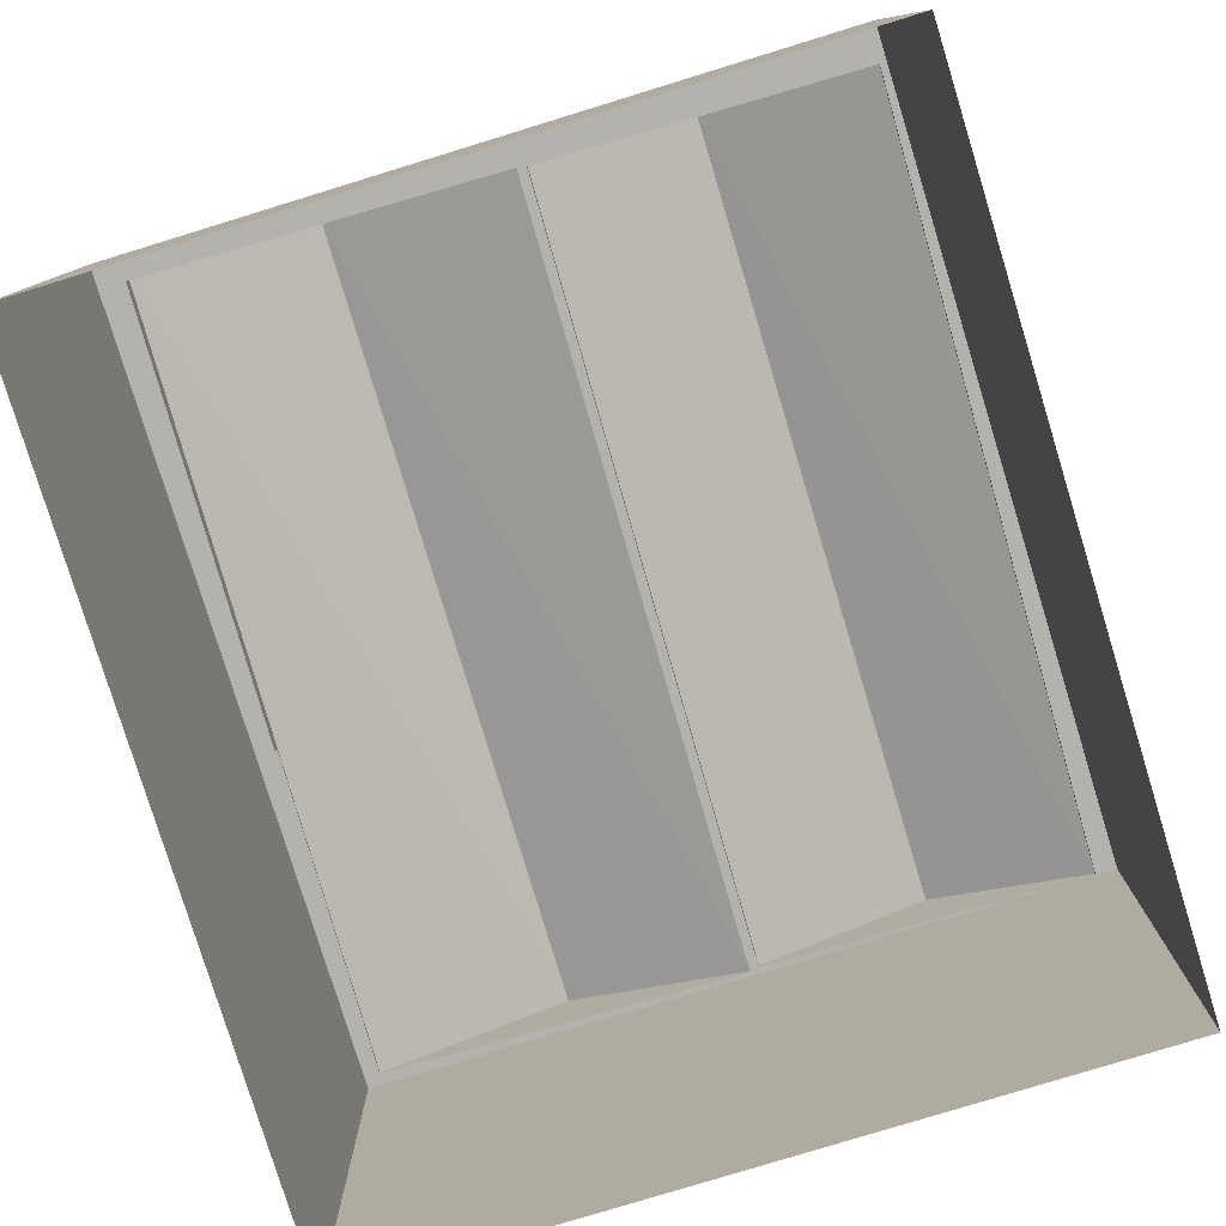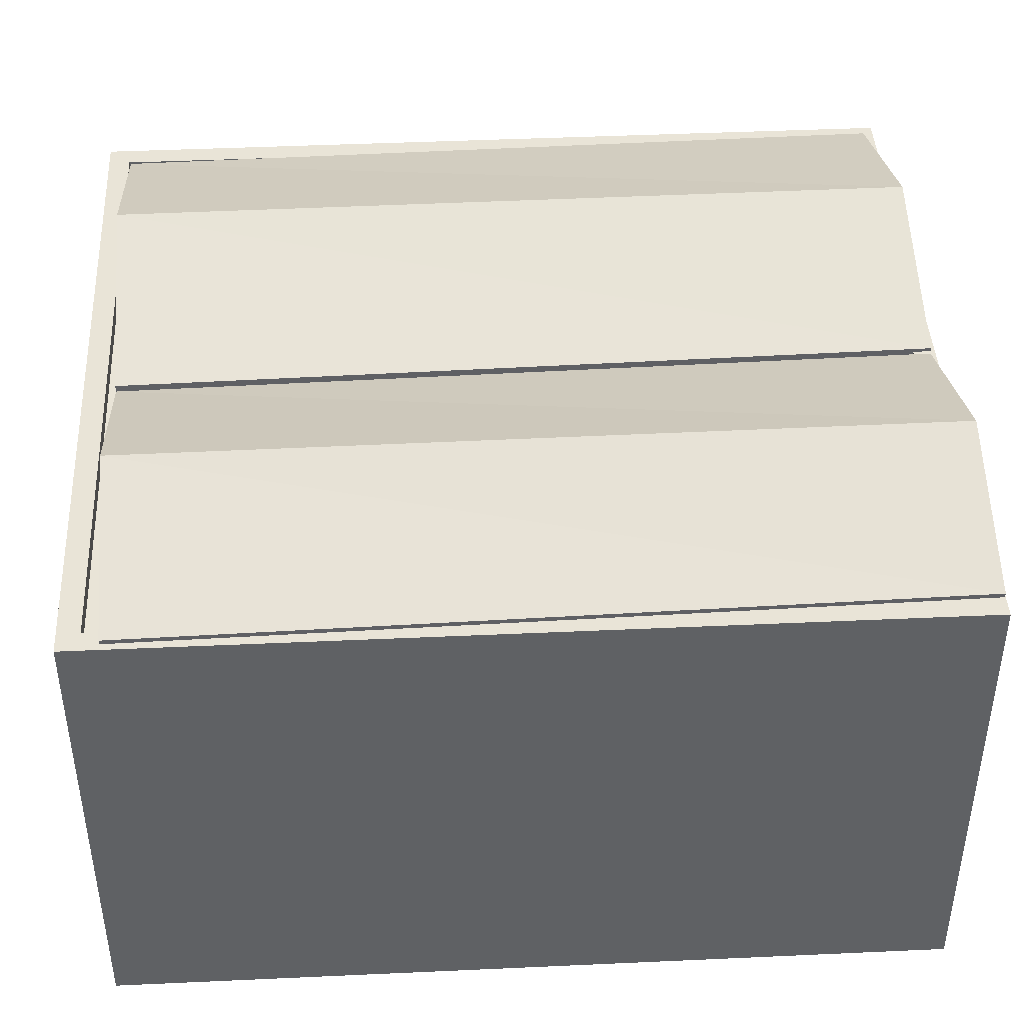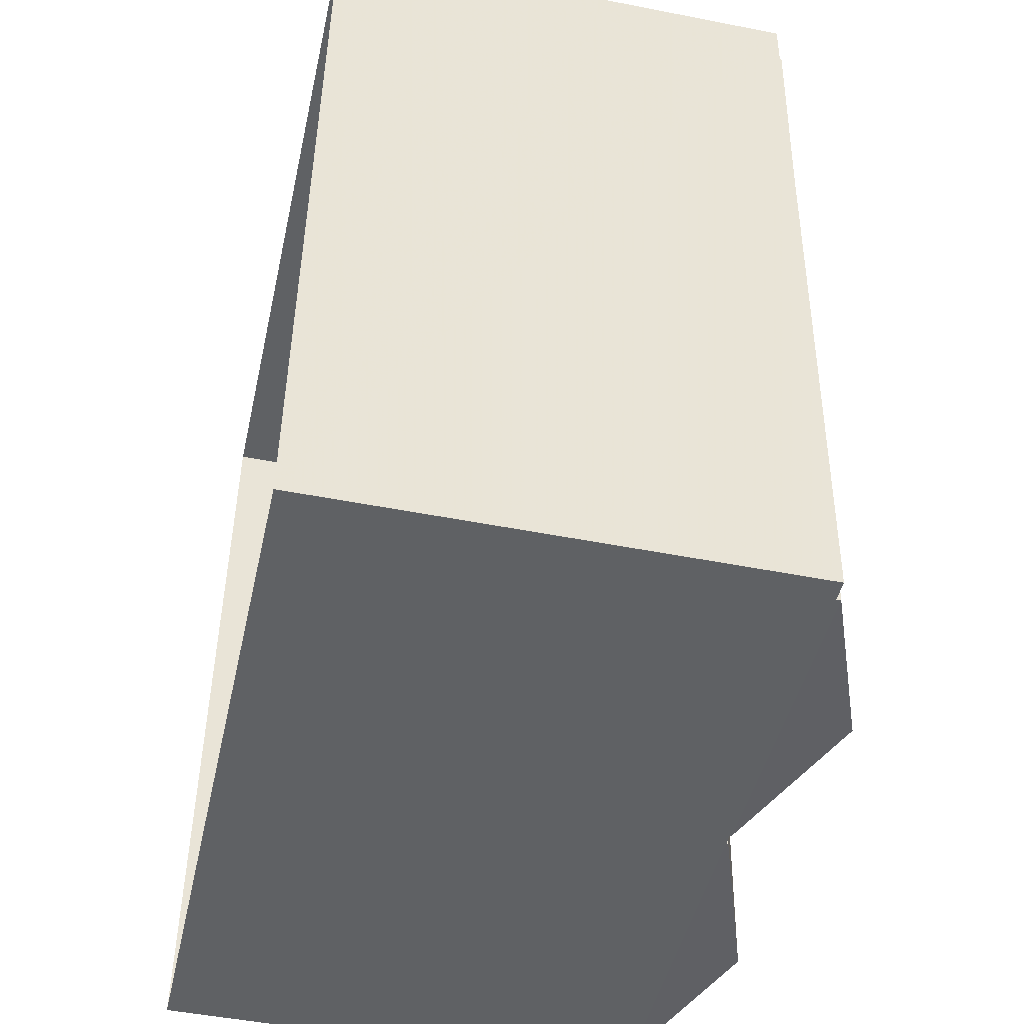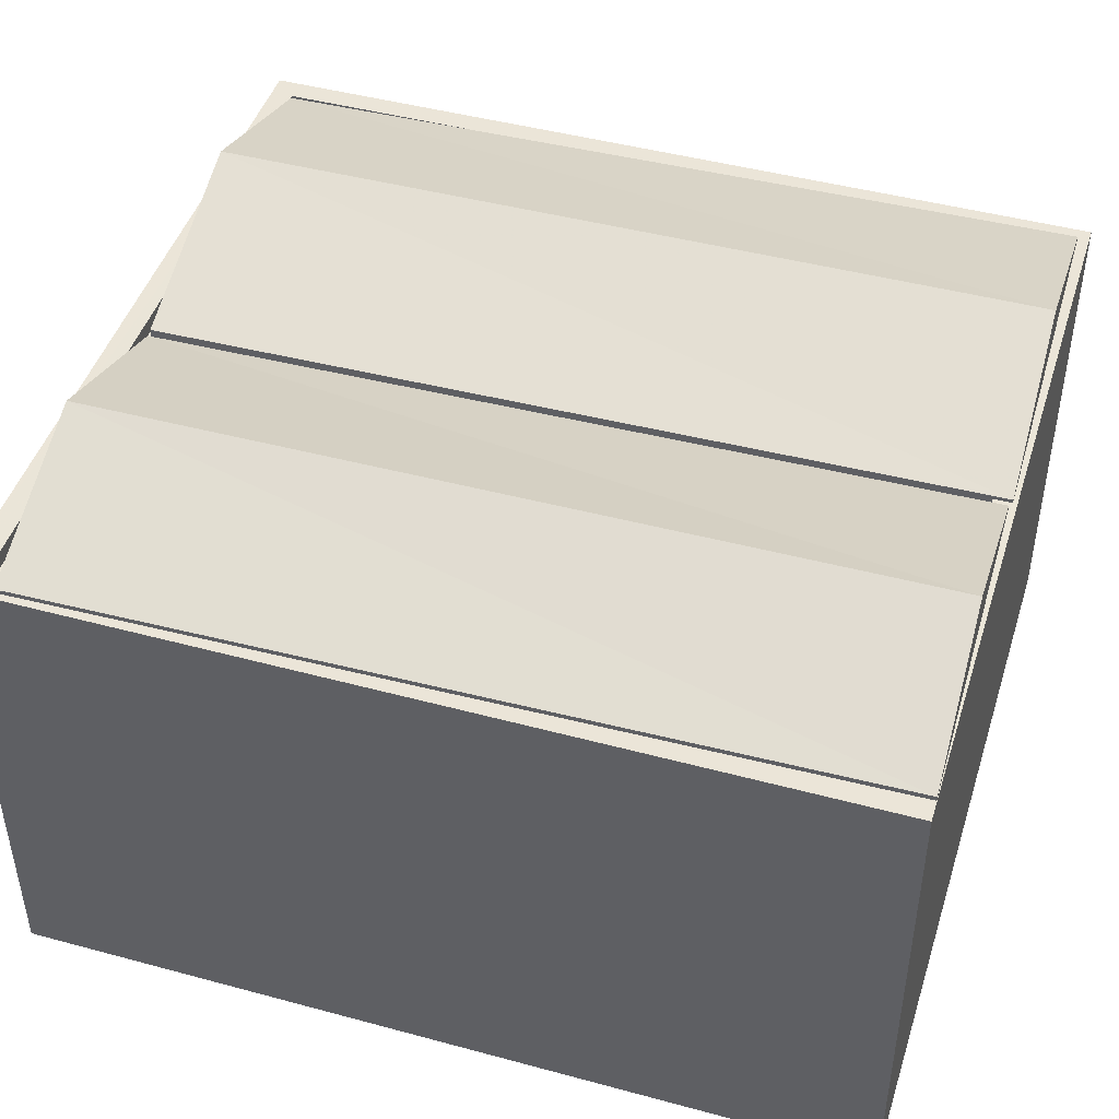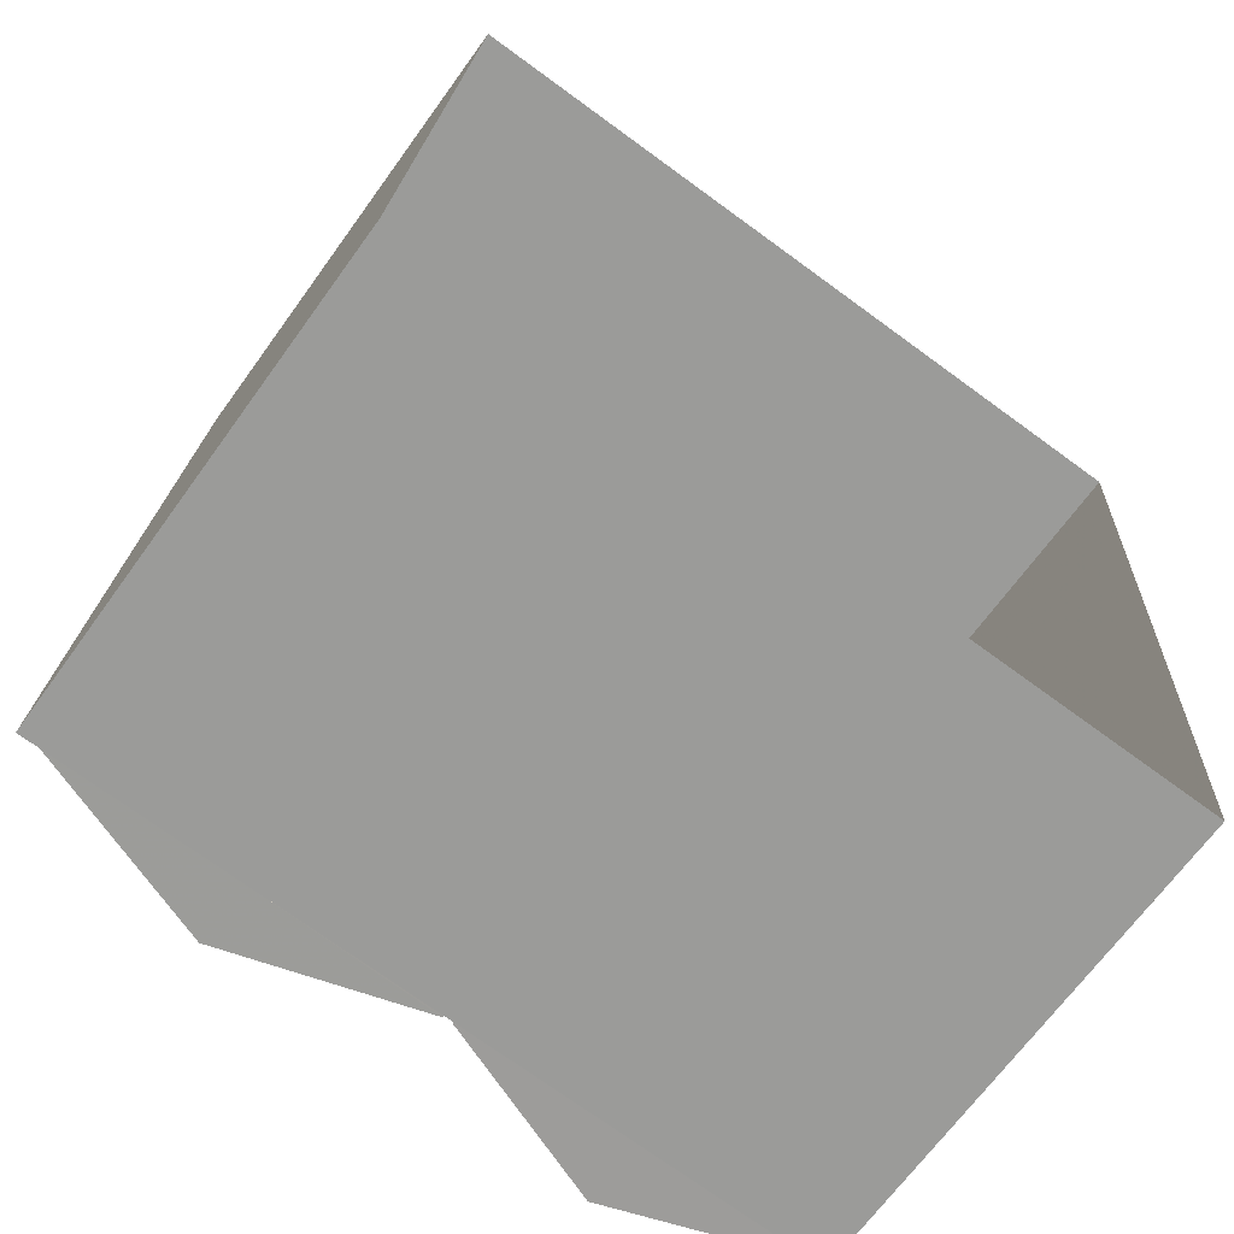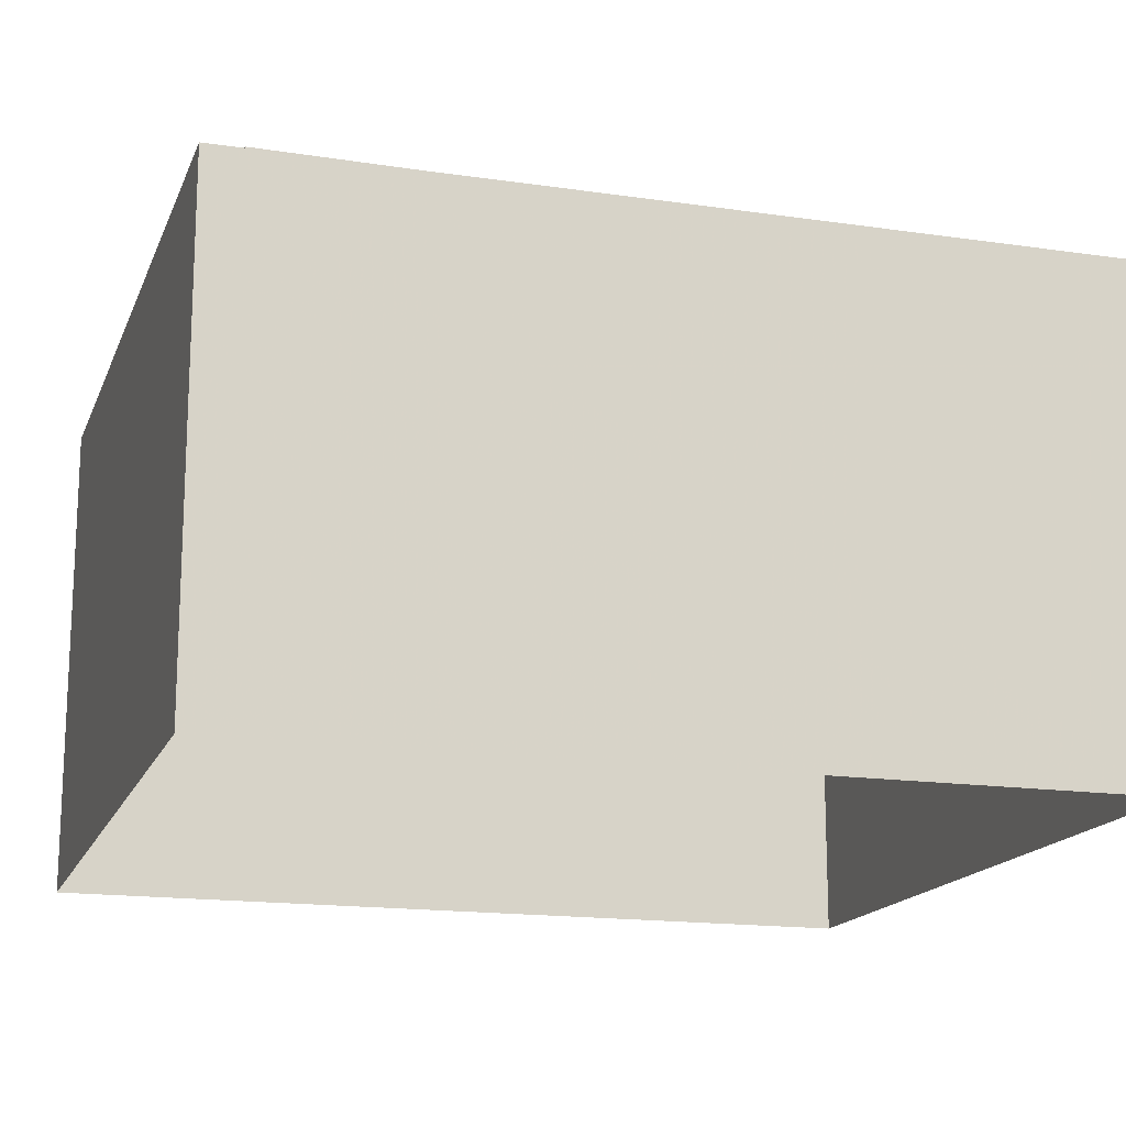
<metadata>
{"format":"obj","ext":"obj","renderer":"f3d","projection":"perspective","resolution":1024,"background":"white","views":[{"elev":-79.4,"azim":-159.6,"up":"+Z"},{"elev":43.0,"azim":-89.8,"up":"+Z"},{"elev":-49.2,"azim":-102.3,"up":"+Y"},{"elev":45.7,"azim":-69.4,"up":"+Z"},{"elev":-68.0,"azim":144.1,"up":"+Y"},{"elev":-16.4,"azim":-103.5,"up":"+Z"}]}
</metadata>
<code>
v -1.229e+04 -3.448e+04 51.39
v -1.231e+04 -3.449e+04 51.74
v -1.231e+04 -3.449e+04 51.39
v -1.229e+04 -3.448e+04 51.74
v -1.229e+04 -3.45e+04 51.39
v -1.229e+04 -3.45e+04 51.74
v -1.23e+04 -3.45e+04 51.74
v -1.23e+04 -3.45e+04 51.39
v -1.23e+04 -3.45e+04 51.74
v -1.23e+04 -3.45e+04 51.39
v -1.231e+04 -3.449e+04 51.39
v -1.231e+04 -3.449e+04 51.74
v -1.229e+04 -3.448e+04 51.74
v -1.229e+04 -3.45e+04 40.57
v -1.229e+04 -3.448e+04 40.57
v -1.229e+04 -3.45e+04 51.74
v -1.231e+04 -3.45e+04 51.74
v -1.231e+04 -3.45e+04 40.57
v -1.231e+04 -3.449e+04 51.74
v -1.231e+04 -3.449e+04 40.57
v -1.231e+04 -3.45e+04 51.74
v -1.23e+04 -3.45e+04 51.84
v -1.231e+04 -3.45e+04 51.84
v -1.23e+04 -3.45e+04 51.74
v -1.231e+04 -3.449e+04 53.29
v -1.23e+04 -3.449e+04 51.84
v -1.231e+04 -3.449e+04 51.84
v -1.23e+04 -3.45e+04 53.29
v -1.231e+04 -3.45e+04 51.74
v -1.231e+04 -3.449e+04 51.74
v -1.23e+04 -3.449e+04 51.39
v -1.23e+04 -3.45e+04 51.82
v -1.229e+04 -3.45e+04 51.74
v -1.229e+04 -3.45e+04 51.82
v -1.23e+04 -3.45e+04 51.74
v -1.23e+04 -3.449e+04 53.28
v -1.229e+04 -3.448e+04 51.82
v -1.23e+04 -3.449e+04 51.82
v -1.23e+04 -3.45e+04 53.28
v -1.23e+04 -3.449e+04 51.39
v -1.229e+04 -3.448e+04 51.39
f 14 20 15
f 14 18 20
f 10 31 8
f 31 3 11
f 1 41 5
f 10 40 31
f 40 1 3
f 40 41 1
f 31 40 3
f 19 4 13
f 19 2 4
f 17 16 35
f 29 17 21
f 6 13 4
f 16 13 6
f 7 9 24
f 24 21 35
f 6 33 16
f 7 24 35
f 16 33 35
f 21 17 35
f 17 30 19
f 19 30 2
f 17 29 30
f 2 30 12
f 26 28 22
f 25 28 26
f 28 25 23
f 23 25 27
f 37 36 39
f 34 37 39
f 32 39 36
f 38 32 36
f 1 2 3
f 1 4 2
f 5 4 1
f 5 6 4
f 7 8 9
f 7 10 8
f 11 3 2
f 12 11 2
f 13 14 15
f 13 16 14
f 14 16 17
f 18 14 17
f 18 19 20
f 18 17 19
f 19 15 20
f 19 13 15
f 21 22 23
f 21 24 22
f 25 26 27
f 28 23 22
f 23 27 29
f 23 29 21
f 27 30 29
f 31 12 26
f 26 12 27
f 31 11 12
f 27 12 30
f 8 31 9
f 24 9 22
f 22 9 26
f 9 31 26
f 32 33 34
f 32 35 33
f 36 37 38
f 39 32 34
f 35 32 7
f 32 38 7
f 7 40 10
f 7 38 40
f 40 37 41
f 40 38 37
f 34 6 37
f 37 6 41
f 34 33 6
f 41 6 5

</code>
